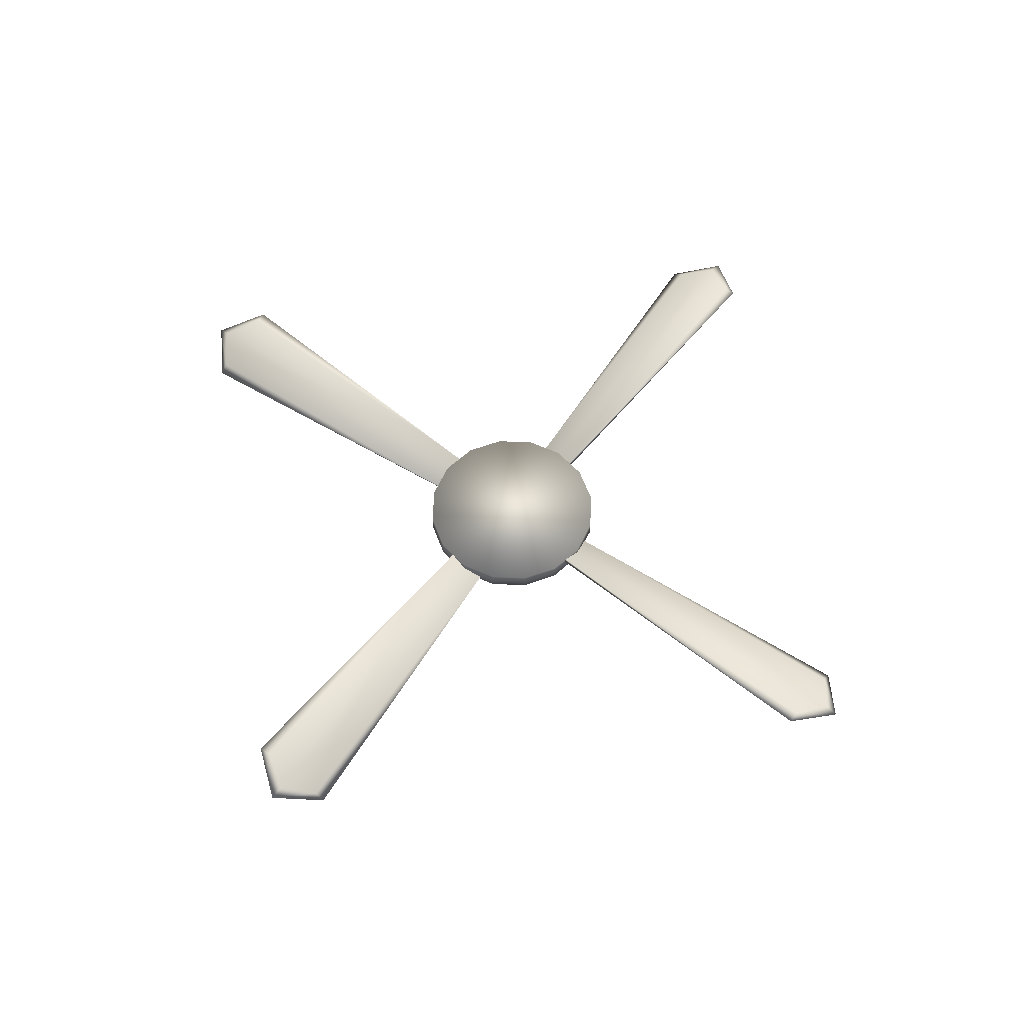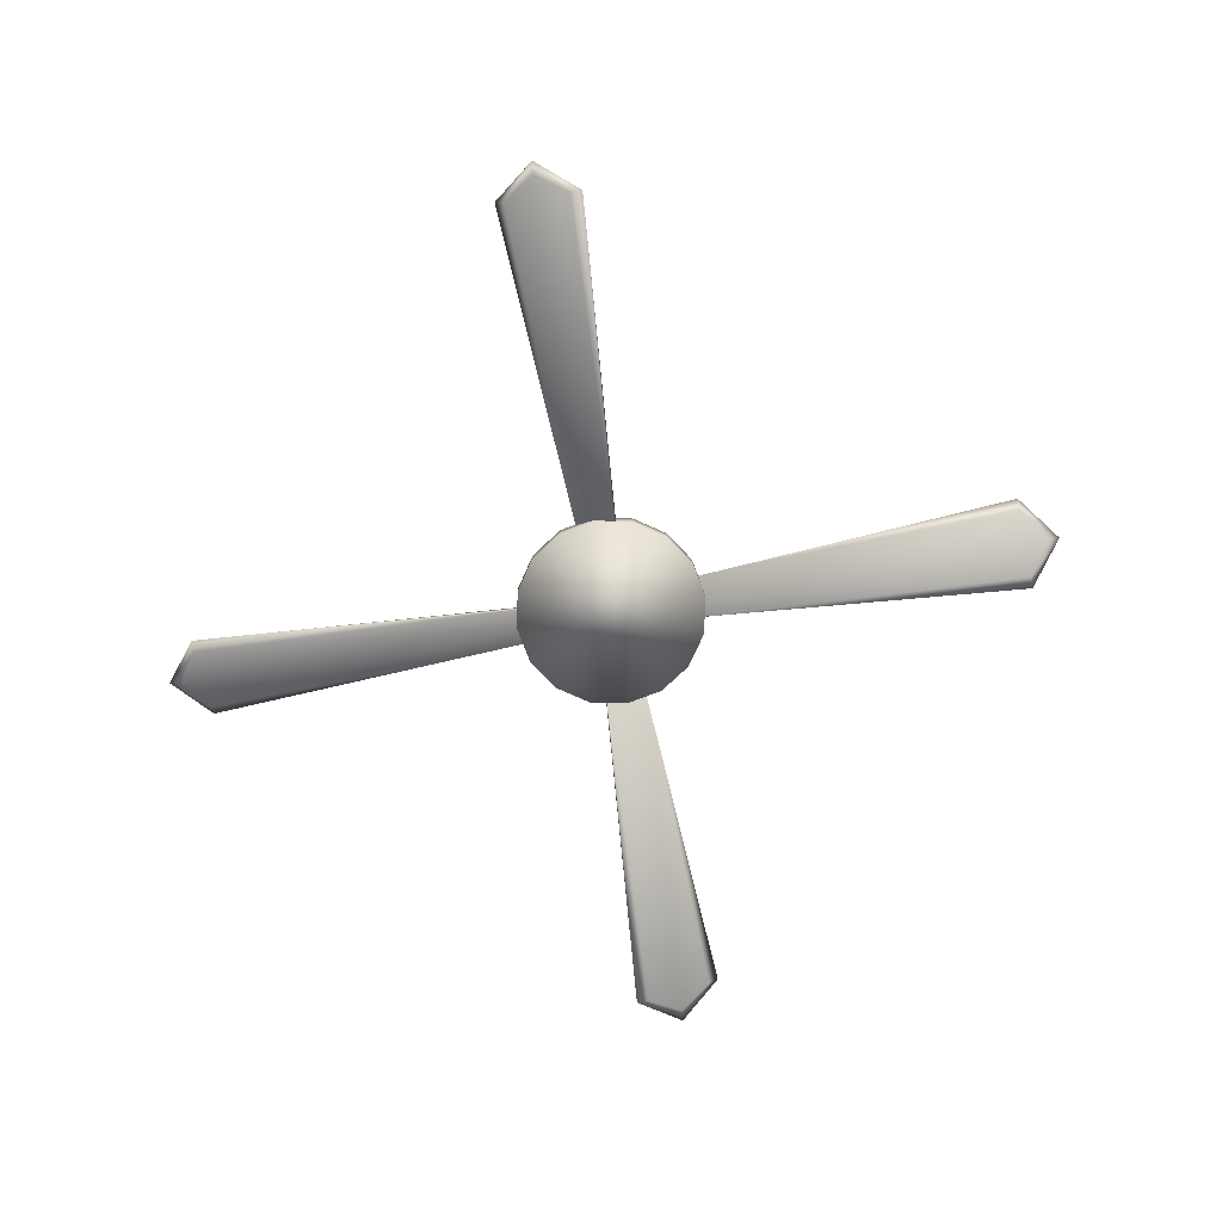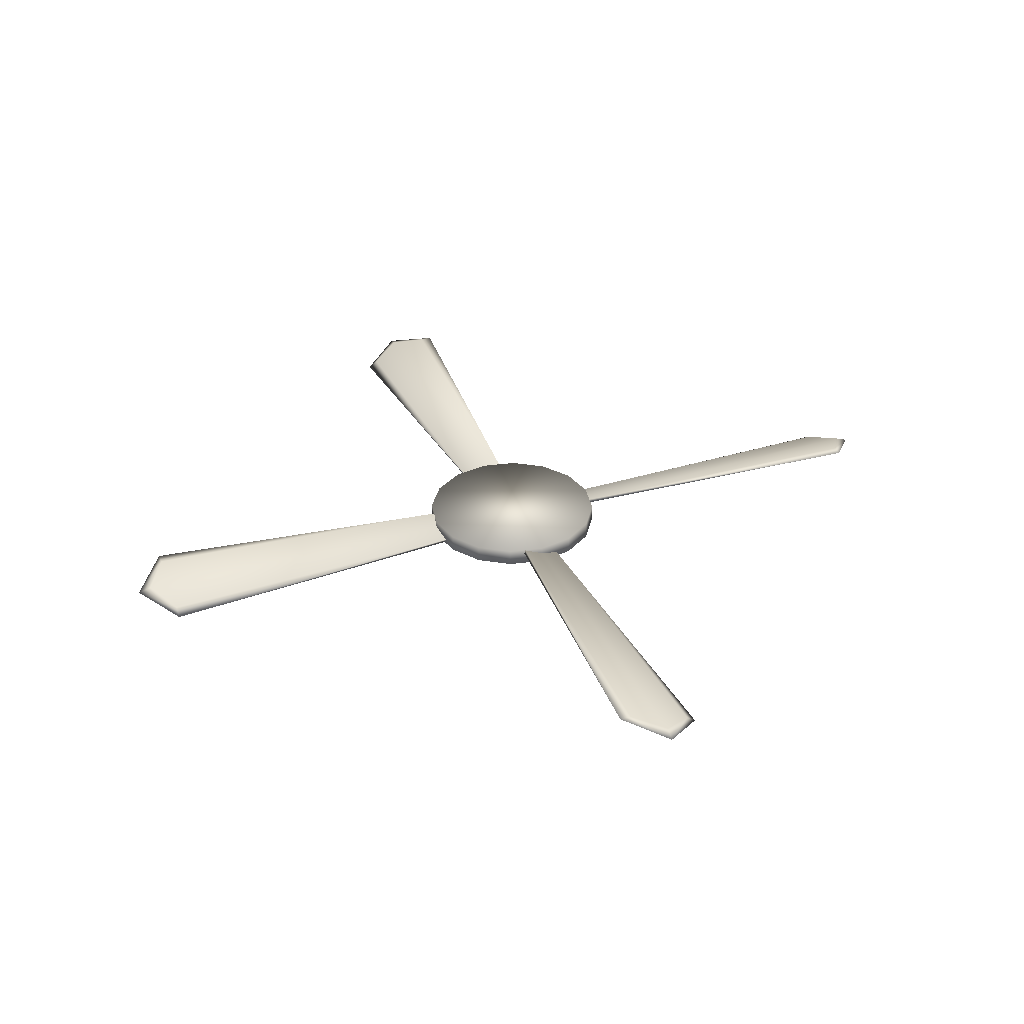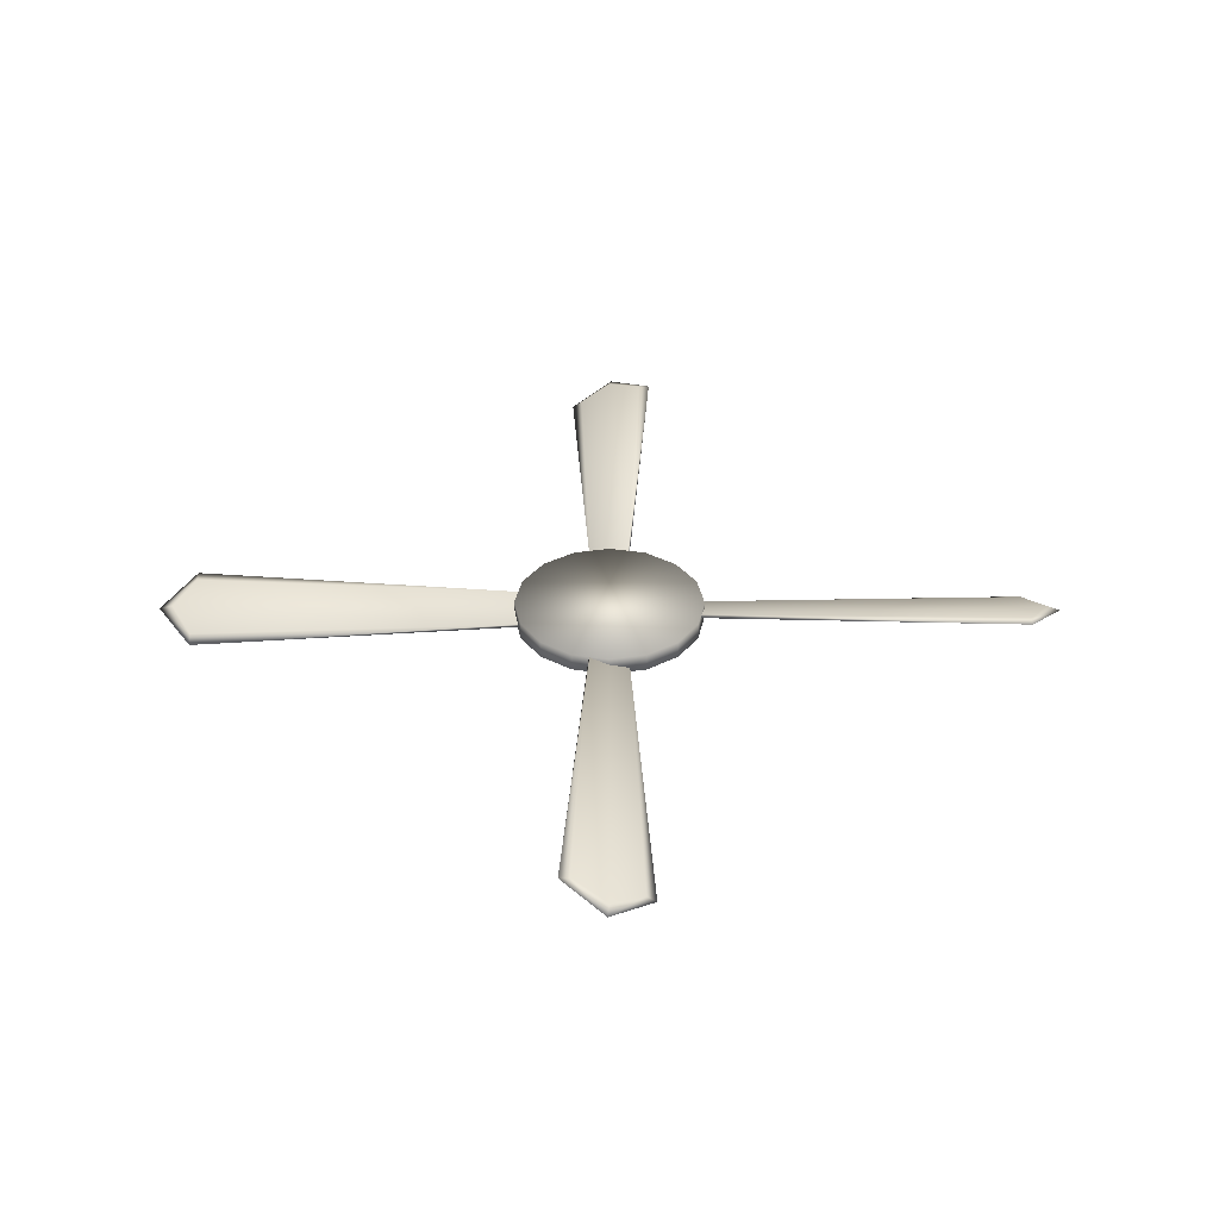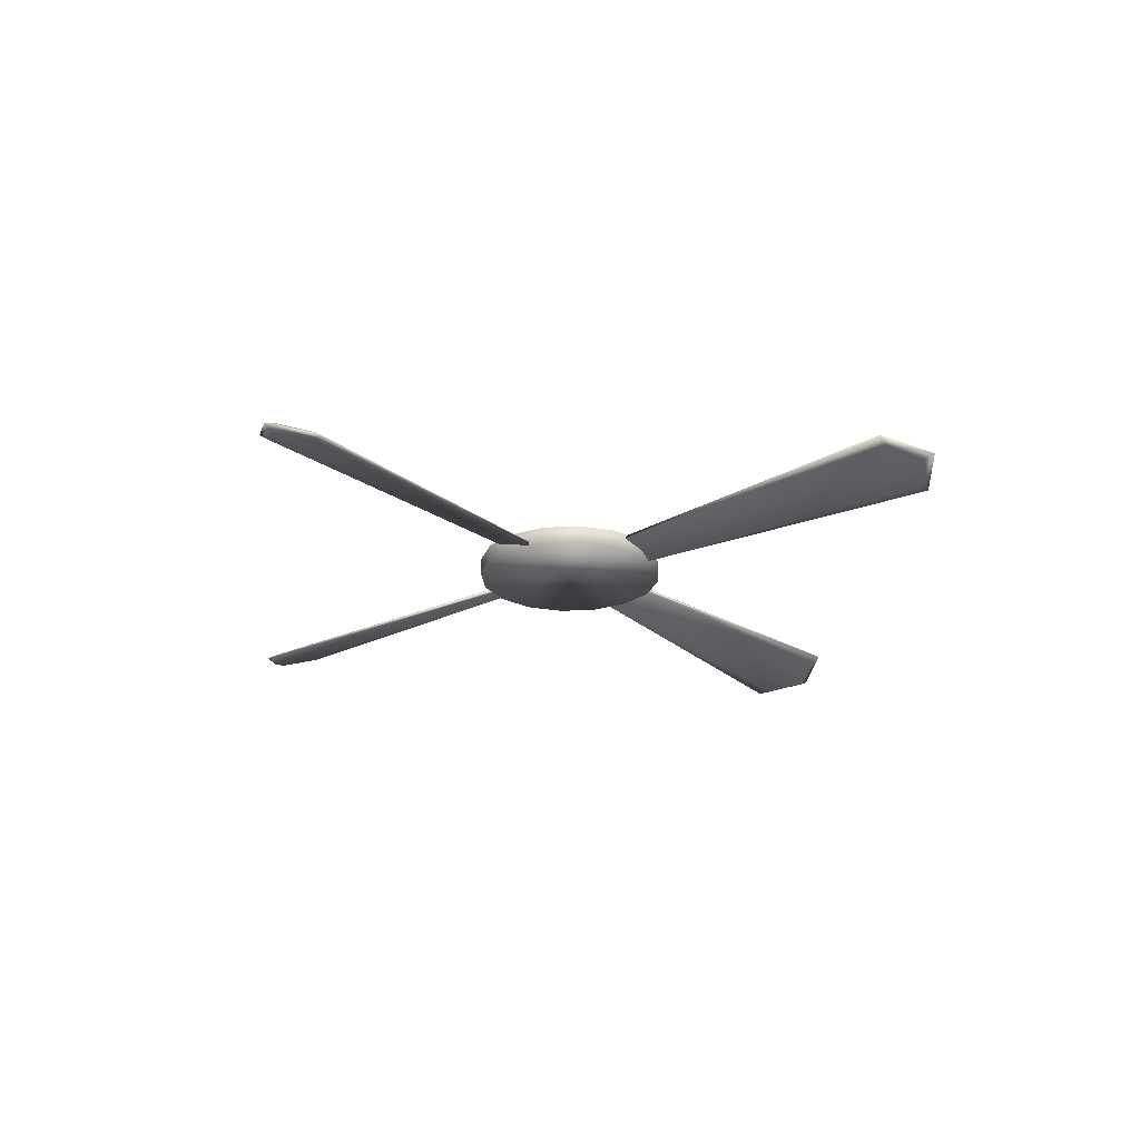
<metadata>
{"format":"obj","ext":"obj","renderer":"f3d","projection":"perspective","resolution":1024,"background":"white","views":[{"elev":59.7,"azim":-144.1,"up":"+Y"},{"elev":-74.7,"azim":-80.4,"up":"+Y"},{"elev":33.7,"azim":-111.3,"up":"+Y"},{"elev":35.6,"azim":0.2,"up":"+Y"},{"elev":-23.1,"azim":-140.8,"up":"+Y"}]}
</metadata>
<code>
o cube1
v -0.7378 0.1543 9.22
v -0.6926 0.2973 9.22
v 0.7378 -0.1543 9.22
v 0.6926 -0.2973 9.22
v -0.4466 0.09338 2
v -0.4193 0.18 2
v 0.4466 -0.09338 2
v 0.4193 -0.18 2
v -0.9536 0.301 9.22
v -0.0301 -0.09536 9.687
v 0.0301 0.09536 9.687
v 0.9536 -0.301 9.22
v 0 0 9.98
v 0.4329 -0.1367 2
v -0.01367 -0.04329 2
v 0.01367 0.04329 2
v -0.4329 0.1367 2
v 9.22 0.1543 0.7378
v 9.22 0.2973 0.6926
v 9.22 -0.1543 -0.7378
v 9.22 -0.2973 -0.6926
v 2 0.09338 0.4466
v 2 0.18 0.4193
v 2 -0.09338 -0.4466
v 2 -0.18 -0.4193
v 9.22 0.301 0.9536
v 9.687 -0.09536 0.0301
v 9.687 0.09536 -0.0301
v 9.22 -0.301 -0.9536
v 9.98 0 -2.108e-07
v 2 -0.1367 -0.4329
v 2 -0.04329 0.01367
v 2 0.04329 -0.01367
v 2 0.1367 0.4329
v -9.22 0.1543 -0.7378
v -9.22 0.2973 -0.6926
v -9.22 -0.1543 0.7378
v -9.22 -0.2973 0.6926
v -2 0.09338 -0.4466
v -2 0.18 -0.4193
v -2 -0.09338 0.4466
v -2 -0.18 0.4193
v -9.22 0.301 -0.9536
v -9.687 -0.09536 -0.0301
v -9.687 0.09536 0.0301
v -9.22 -0.301 0.9536
v -9.98 0 -2.108e-07
v -2 -0.1367 0.4329
v -2 -0.04329 -0.01367
v -2 0.04329 0.01367
v -2 0.1367 -0.4329
v 0.7378 0.1543 -9.22
v 0.6926 0.2973 -9.22
v -0.7378 -0.1543 -9.22
v -0.6926 -0.2973 -9.22
v 0.4466 0.09338 -2
v 0.4193 0.18 -2
v -0.4466 -0.09338 -2
v -0.4193 -0.18 -2
v 0.9536 0.301 -9.22
v 0.0301 -0.09536 -9.687
v -0.0301 0.09536 -9.687
v -0.9536 -0.301 -9.22
v 4.97e-16 0 -9.98
v -0.4329 -0.1367 -2
v 0.01367 -0.04329 -2
v -0.01367 0.04329 -2
v 0.4329 0.1367 -2
v 2.11 0.196 3.851e-18
v 1.949 0.196 0.8075
v 1.492 0.196 1.492
v 0.8075 0.196 1.949
v 1.793e-16 0.196 2.11
v -0.8075 0.196 1.949
v -1.492 0.196 1.492
v -1.949 0.196 0.8075
v -2.11 0.196 2.623e-16
v -1.949 0.196 -0.8075
v -1.492 0.196 -1.492
v -0.8075 0.196 -1.949
v -3.375e-16 0.196 -2.11
v 0.8075 0.196 -1.949
v 1.492 0.196 -1.492
v 1.949 0.196 -0.8075
v 2.11 -0.196 3.851e-18
v 1.949 -0.196 0.8075
v 1.492 -0.196 1.492
v 0.8075 -0.196 1.949
v 1.793e-16 -0.196 2.11
v -0.8075 -0.196 1.949
v -1.492 -0.196 1.492
v -1.949 -0.196 0.8075
v -2.11 -0.196 2.623e-16
v -1.949 -0.196 -0.8075
v -1.492 -0.196 -1.492
v -0.8075 -0.196 -1.949
v -3.375e-16 -0.196 -2.11
v 0.8075 -0.196 -1.949
v 1.492 -0.196 -1.492
v 1.949 -0.196 -0.8075
g cube1_Fan_Blade
f 1 5 15 10
f 1 10 13 9
f 2 9 13 11
f 3 11 13 12
f 4 10 15 8
f 4 12 13 10
f 6 17 9 2
f 7 16 11 3
f 8 14 12 4
f 9 17 5 1
f 11 16 6 2
f 12 14 7 3
f 17 6 16 7 14 8 15 5
f 18 22 32 27
f 18 27 30 26
f 19 26 30 28
f 20 28 30 29
f 21 27 32 25
f 21 29 30 27
f 23 34 26 19
f 24 33 28 20
f 25 31 29 21
f 26 34 22 18
f 28 33 23 19
f 29 31 24 20
f 34 23 33 24 31 25 32 22
f 35 39 49 44
f 35 44 47 43
f 36 43 47 45
f 37 45 47 46
f 38 44 49 42
f 38 46 47 44
f 40 51 43 36
f 41 50 45 37
f 42 48 46 38
f 43 51 39 35
f 45 50 40 36
f 46 48 41 37
f 51 40 50 41 48 42 49 39
f 52 56 66 61
f 52 61 64 60
f 53 60 64 62
f 54 62 64 63
f 55 61 66 59
f 55 63 64 61
f 57 68 60 53
f 58 67 62 54
f 59 65 63 55
f 60 68 56 52
f 62 67 57 53
f 63 65 58 54
f 68 57 67 58 65 59 66 56
g cube1_Fan_Rotor
f 69 84 83 82 81 80 79 78 77 76 75 74 73 72 71 70
f 69 85 100 84
f 70 86 85 69
f 71 87 86 70
f 72 88 87 71
f 73 89 88 72
f 74 90 89 73
f 75 91 90 74
f 76 92 91 75
f 77 93 92 76
f 78 94 93 77
f 79 95 94 78
f 80 96 95 79
f 81 97 96 80
f 82 98 97 81
f 83 99 98 82
f 84 100 99 83
f 86 87 88 89 90 91 92 93 94 95 96 97 98 99 100 85

</code>
